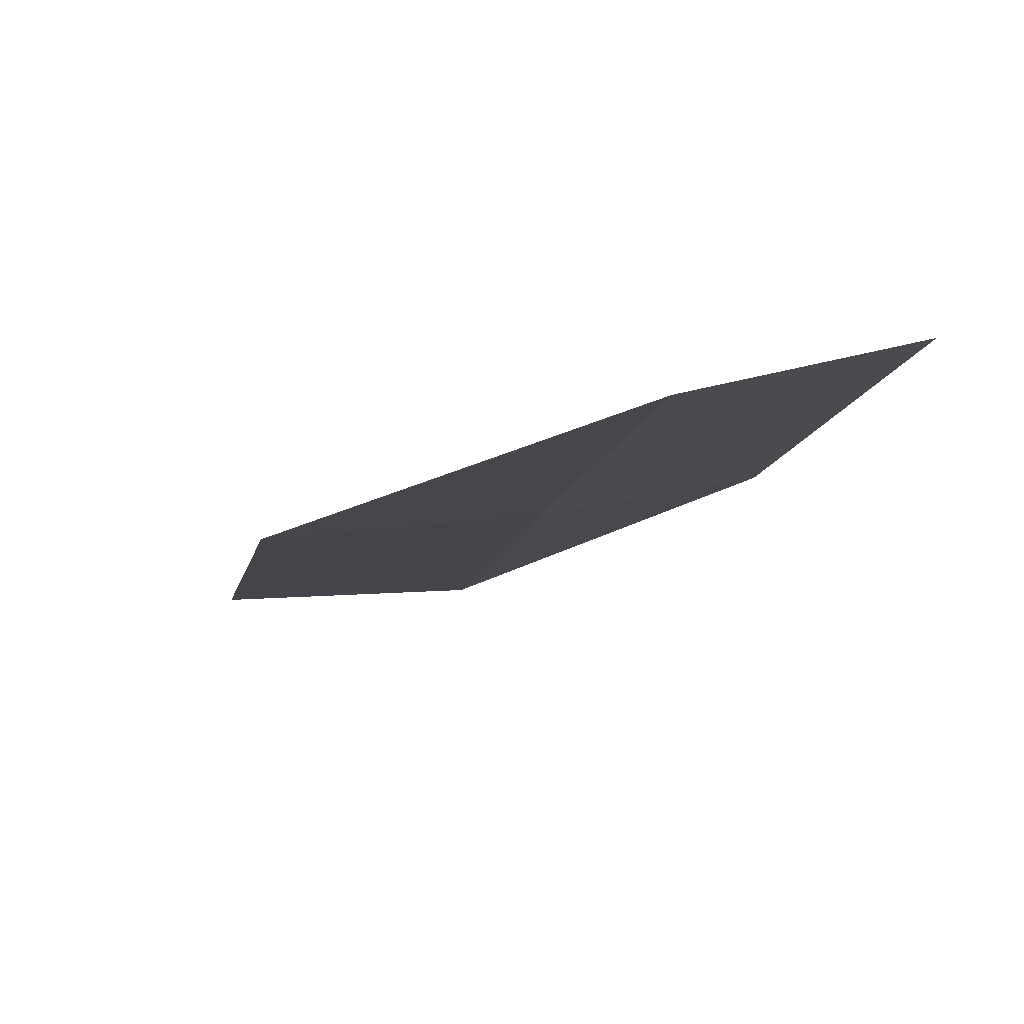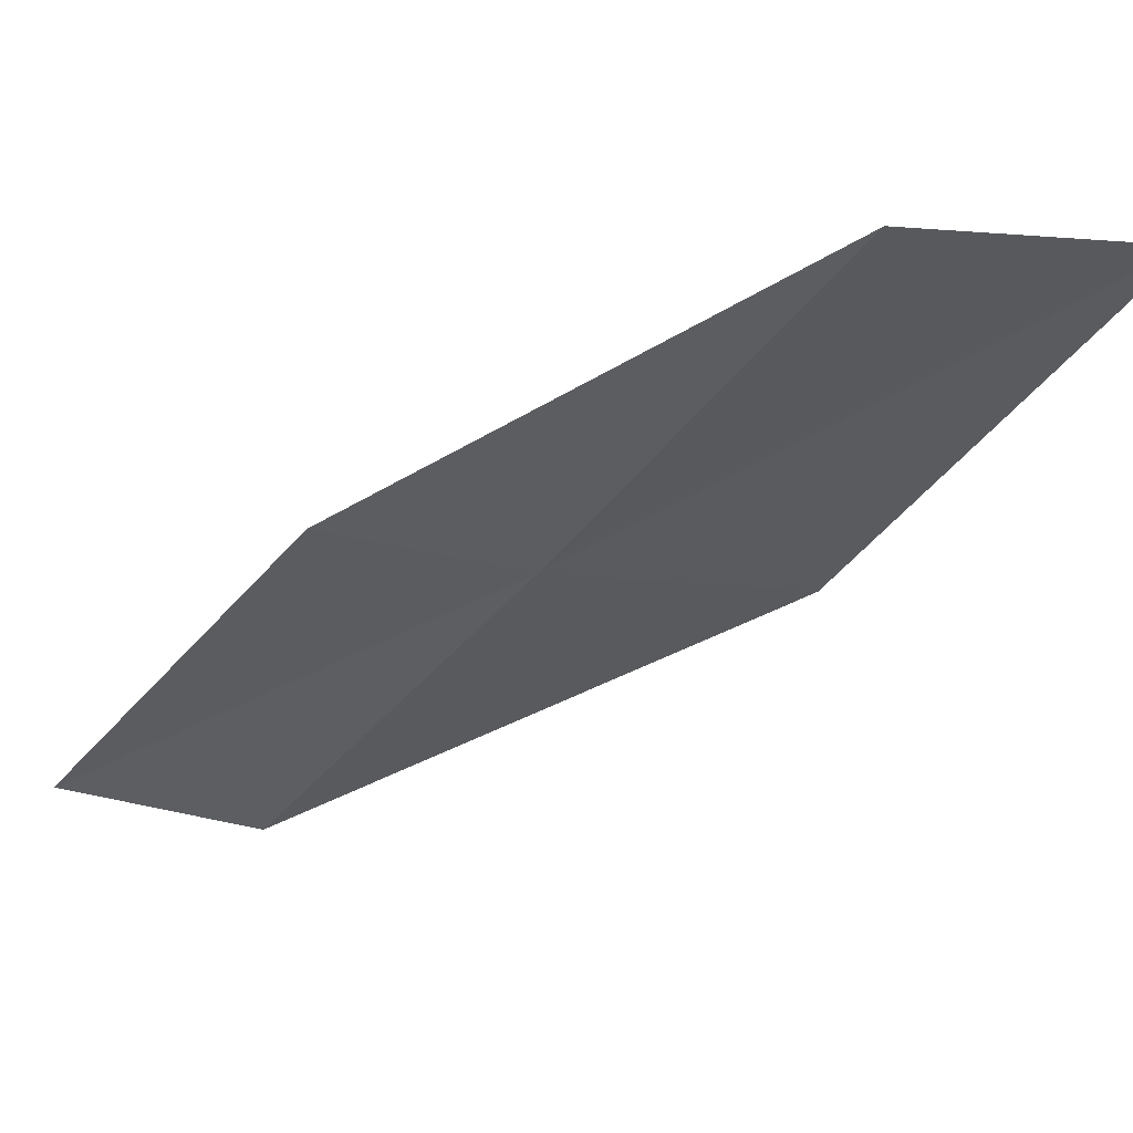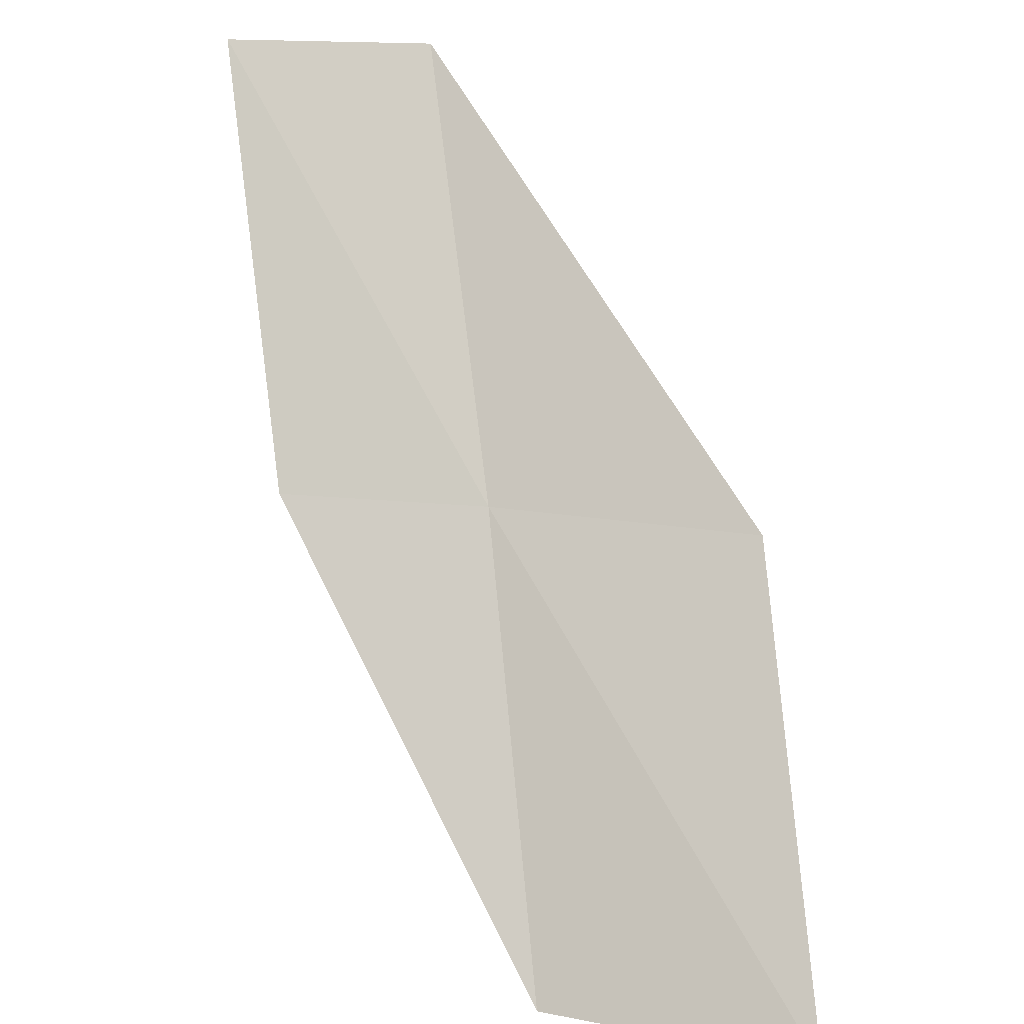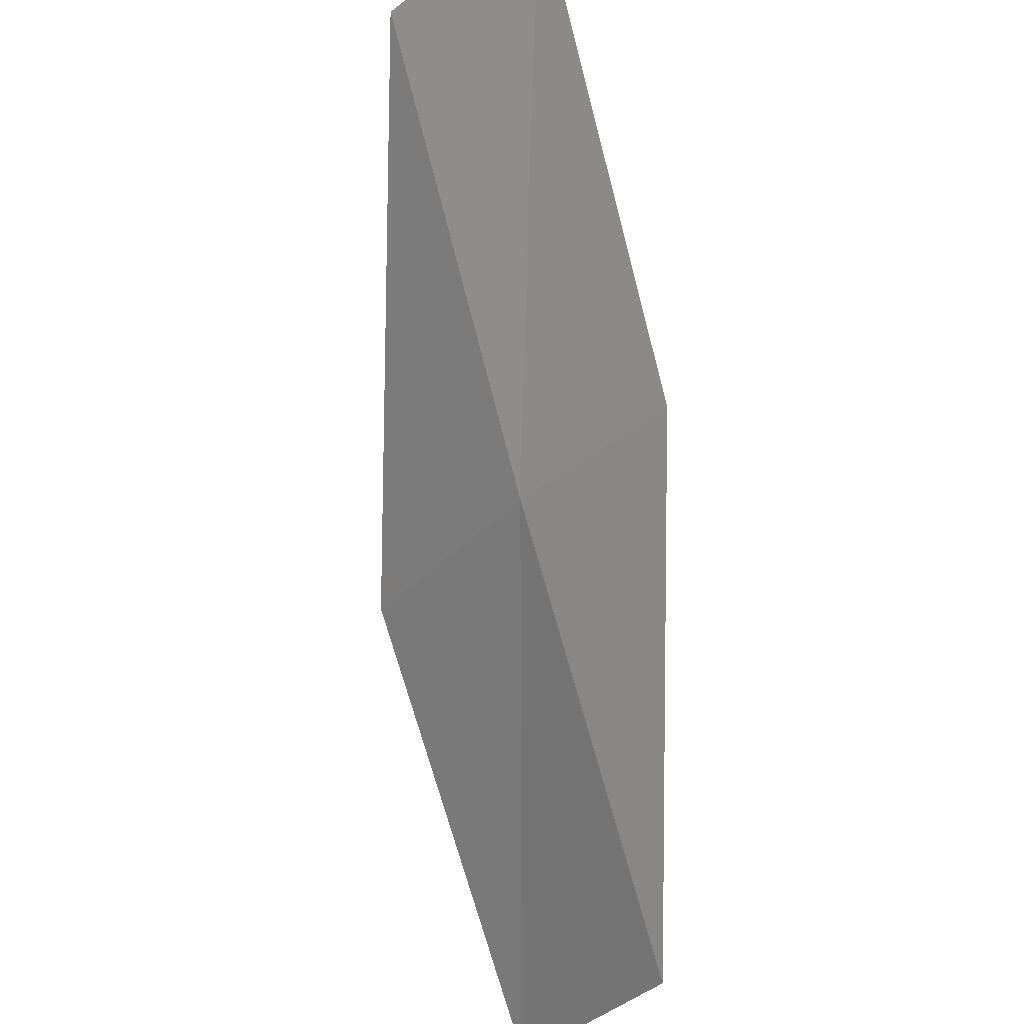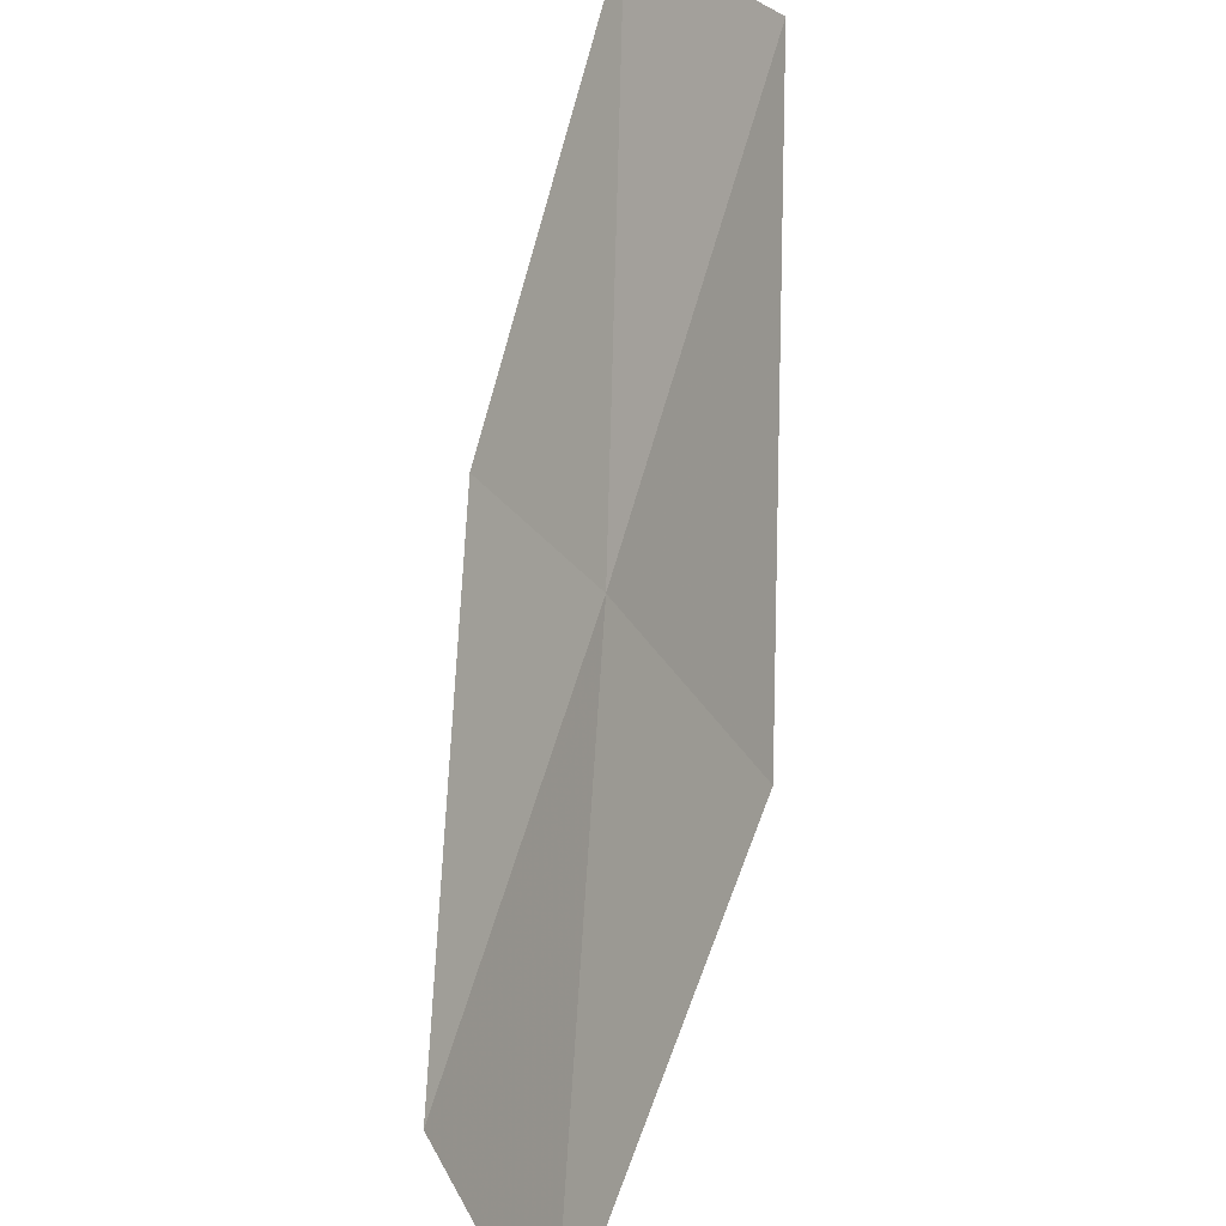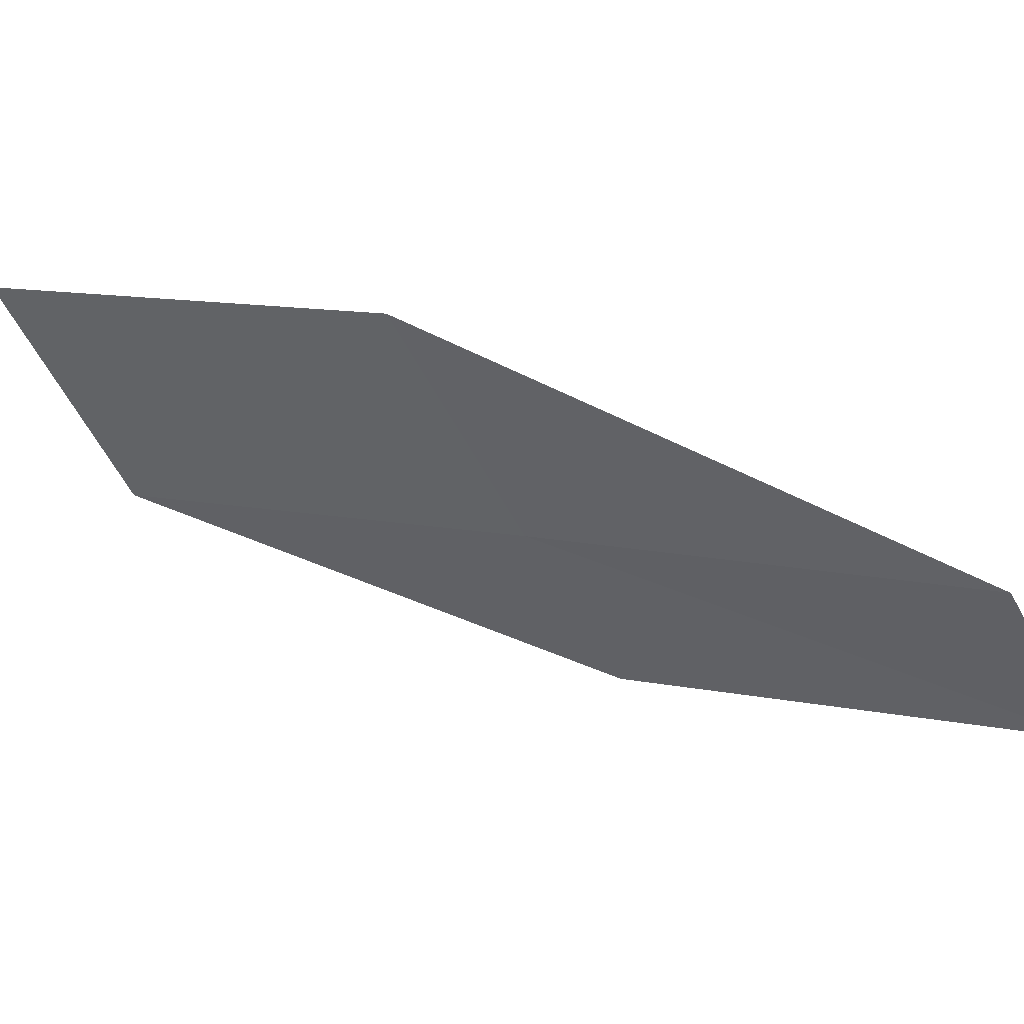
<metadata>
{"format":"obj","ext":"obj","renderer":"f3d","projection":"perspective","resolution":1024,"background":"white","views":[{"elev":-39.7,"azim":5.6,"up":"+Y"},{"elev":-5.2,"azim":158.8,"up":"+Y"},{"elev":20.9,"azim":-161.8,"up":"+Z"},{"elev":-29.9,"azim":59.5,"up":"+Z"},{"elev":37.3,"azim":-115.9,"up":"+Z"},{"elev":-61.1,"azim":-61.9,"up":"+Y"}]}
</metadata>
<code>
v -21.53 -12.34 8
v -22.87 -12.38 8
v -23.48 -11.16 6
v -22.15 -11.19 6
v -20.5 -12.19 8
v -20.86 -13.45 10
v -19.84 -13.24 10
f 1 2 3
f 1 3 4
f 1 4 5
f 1 6 2
f 1 7 6
f 1 5 7

</code>
